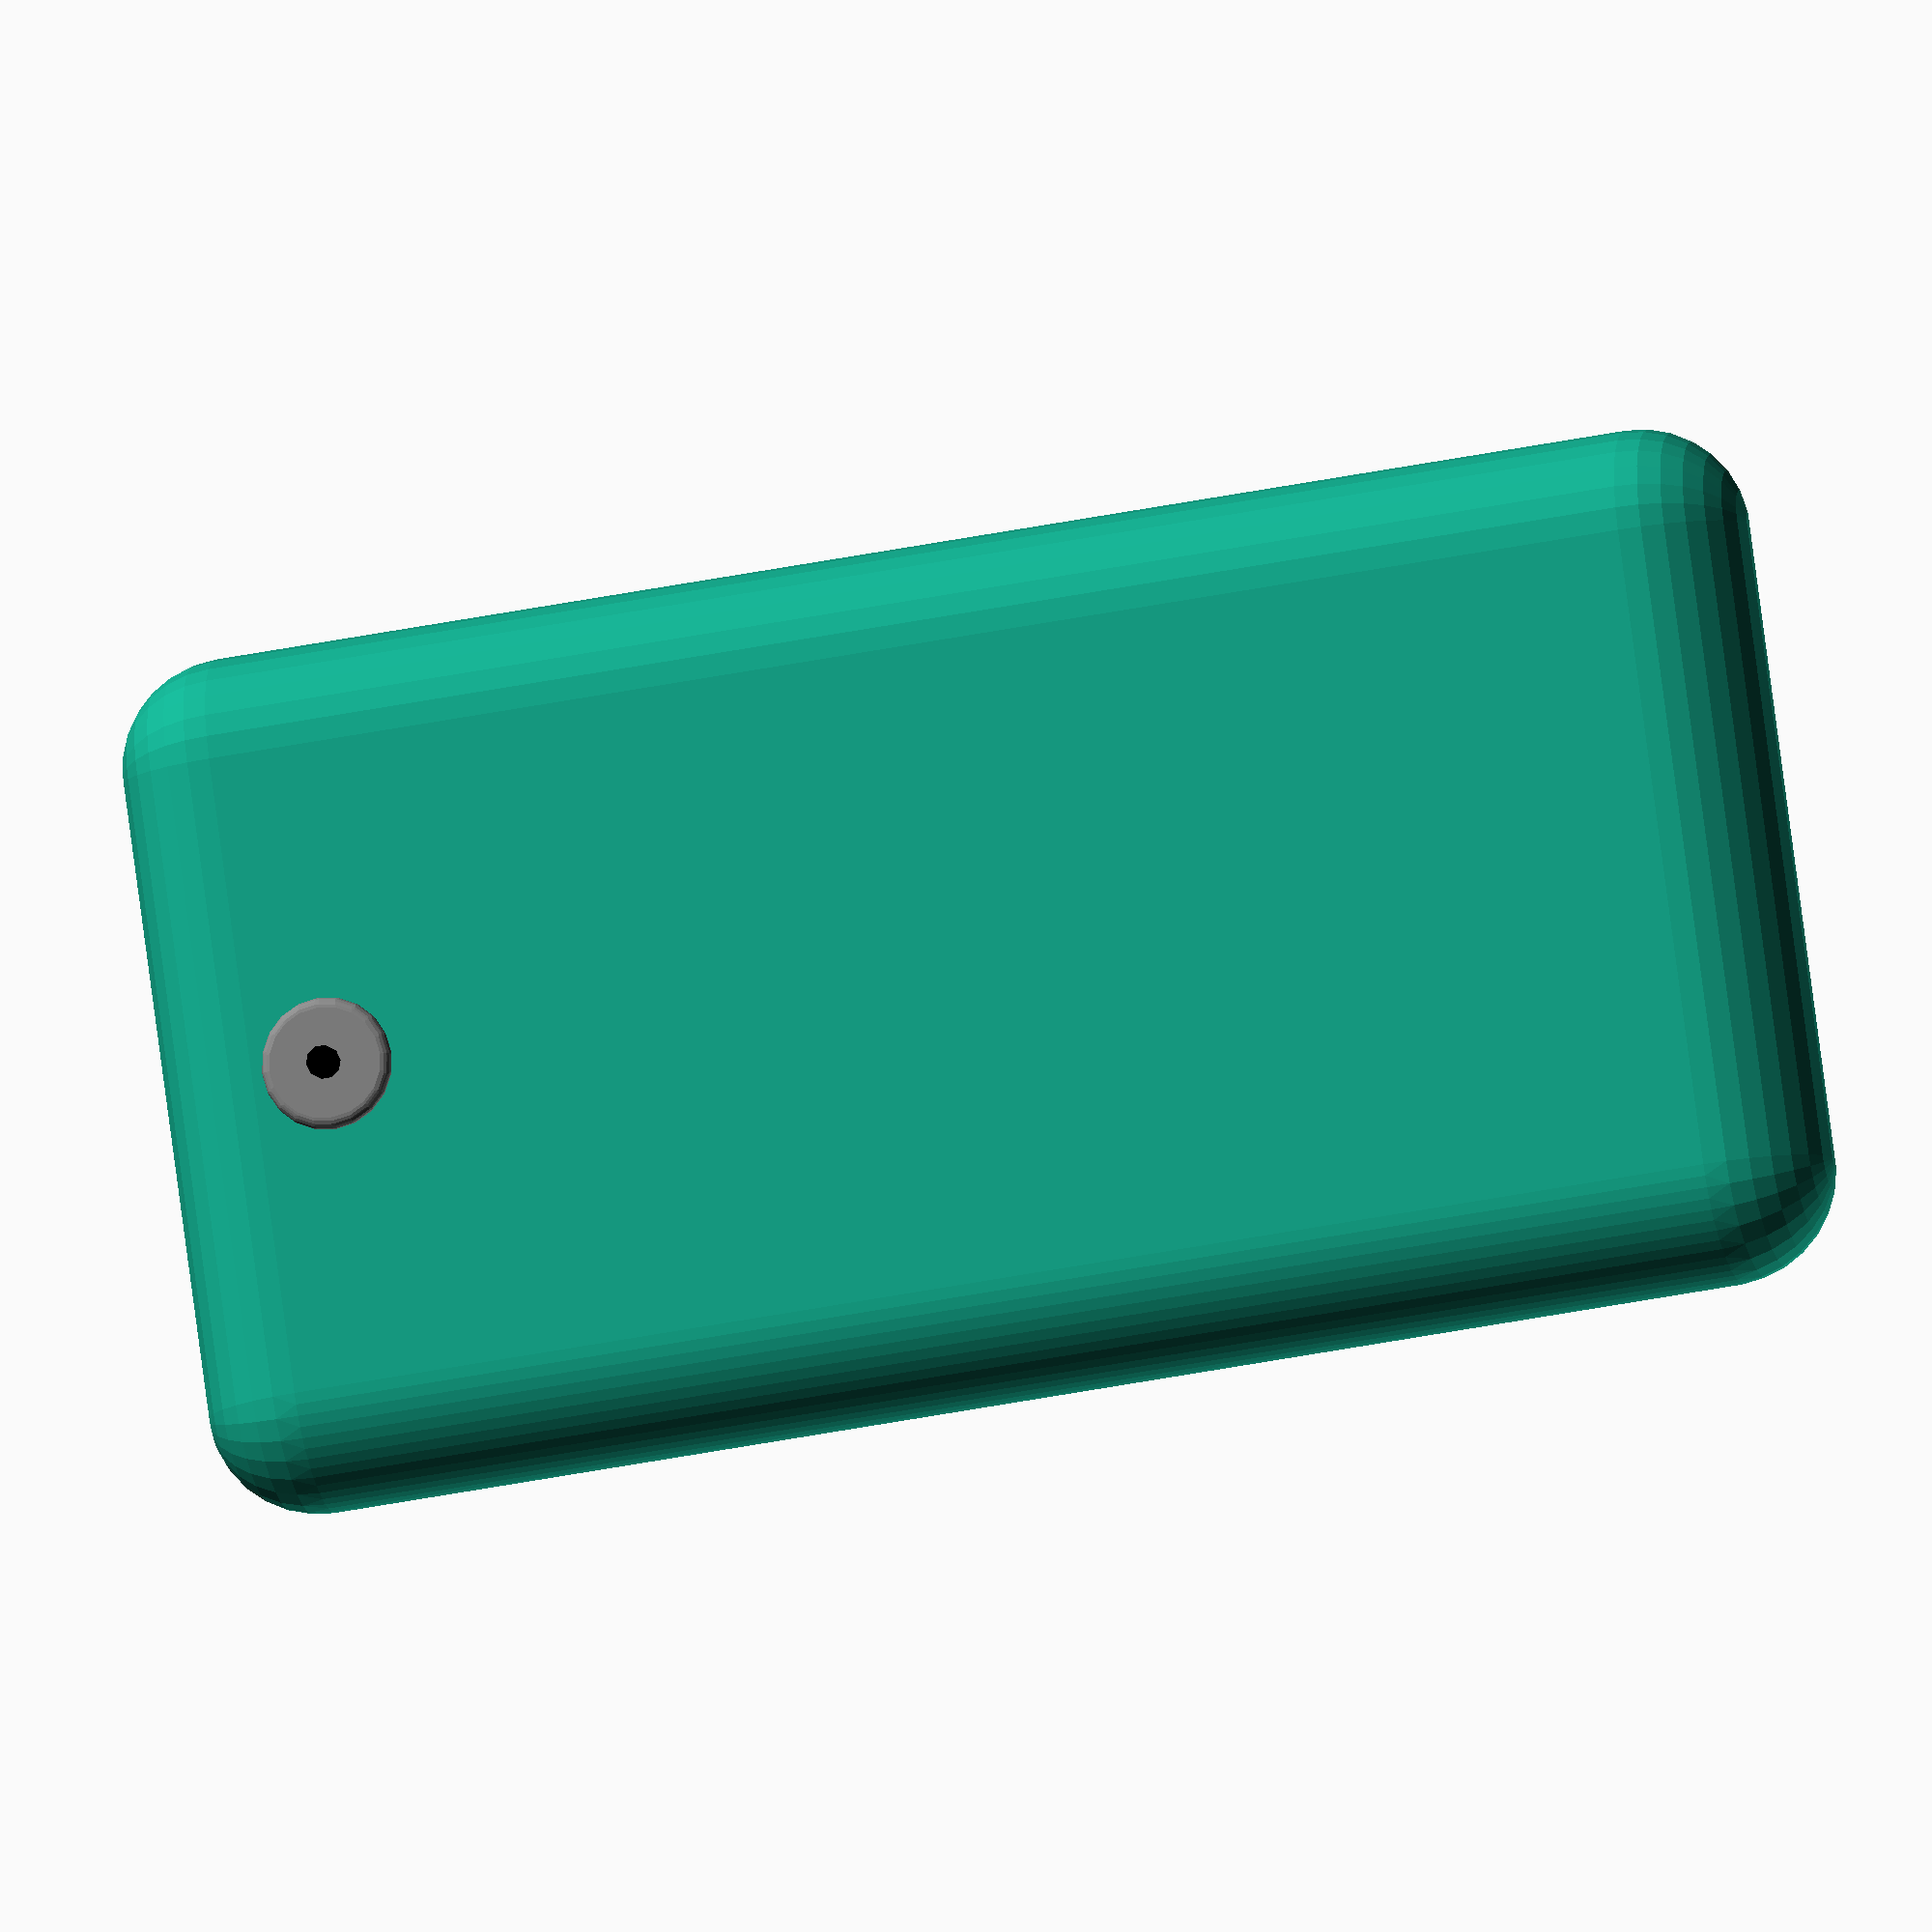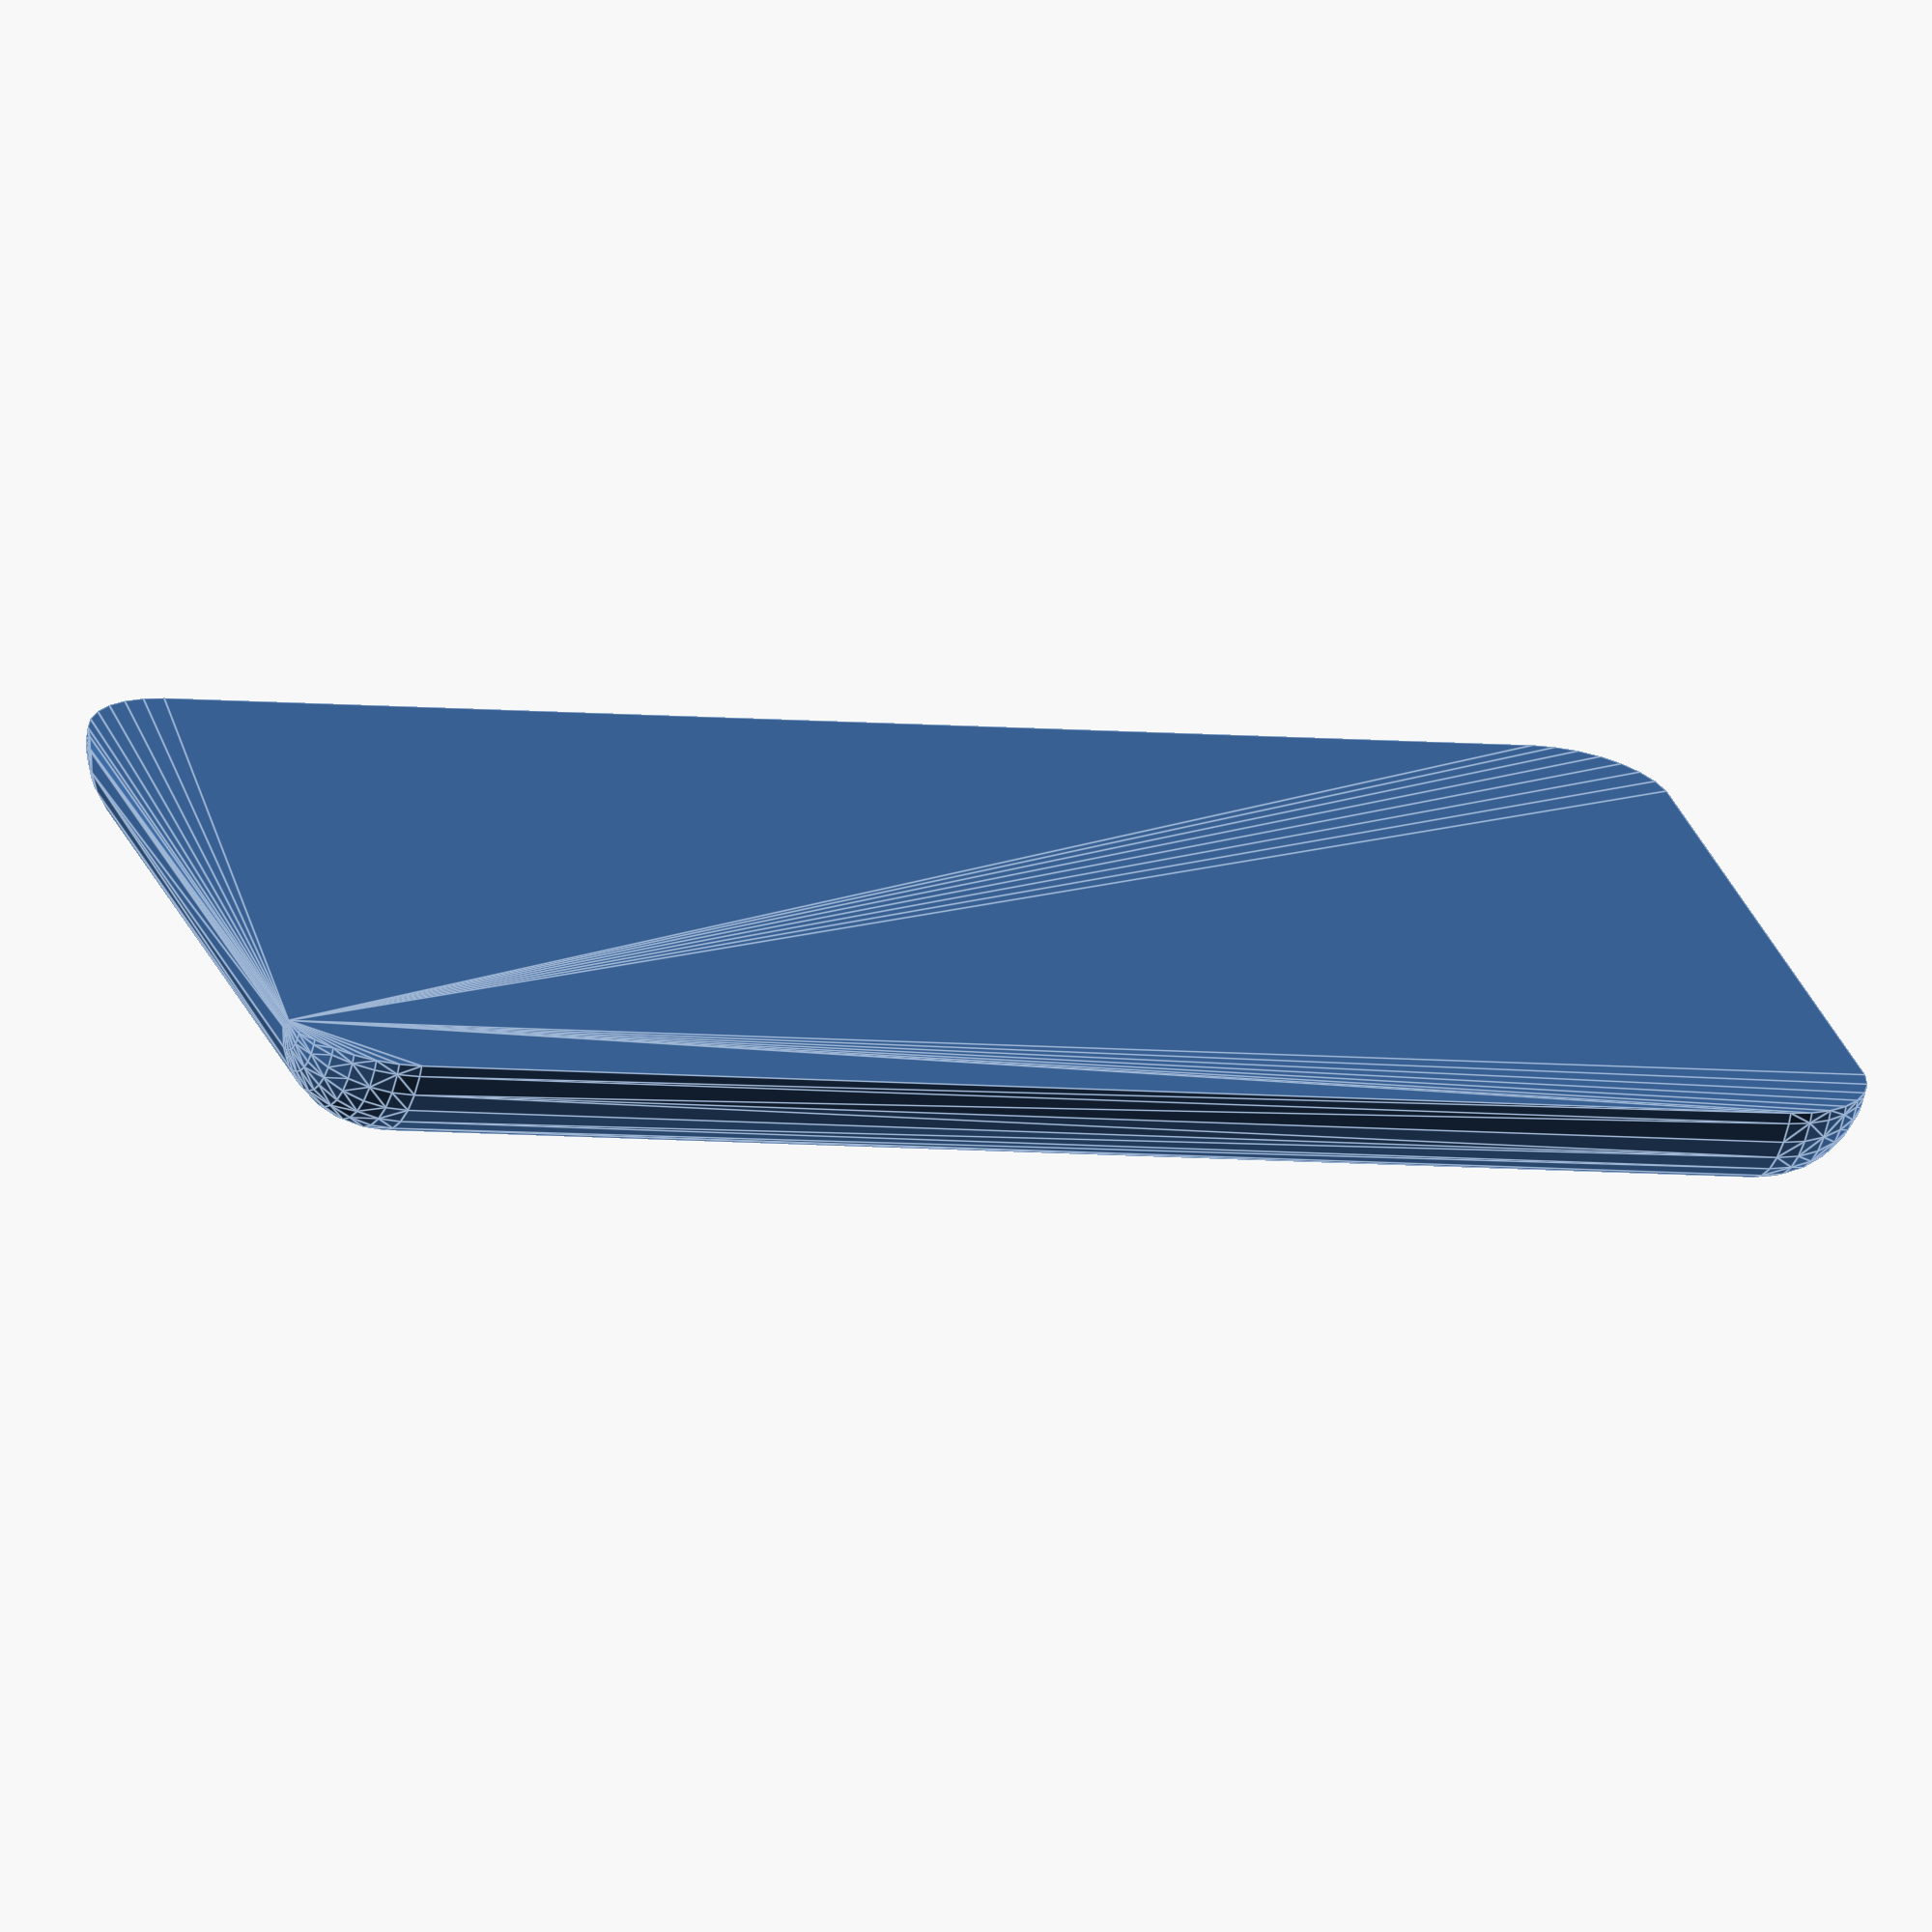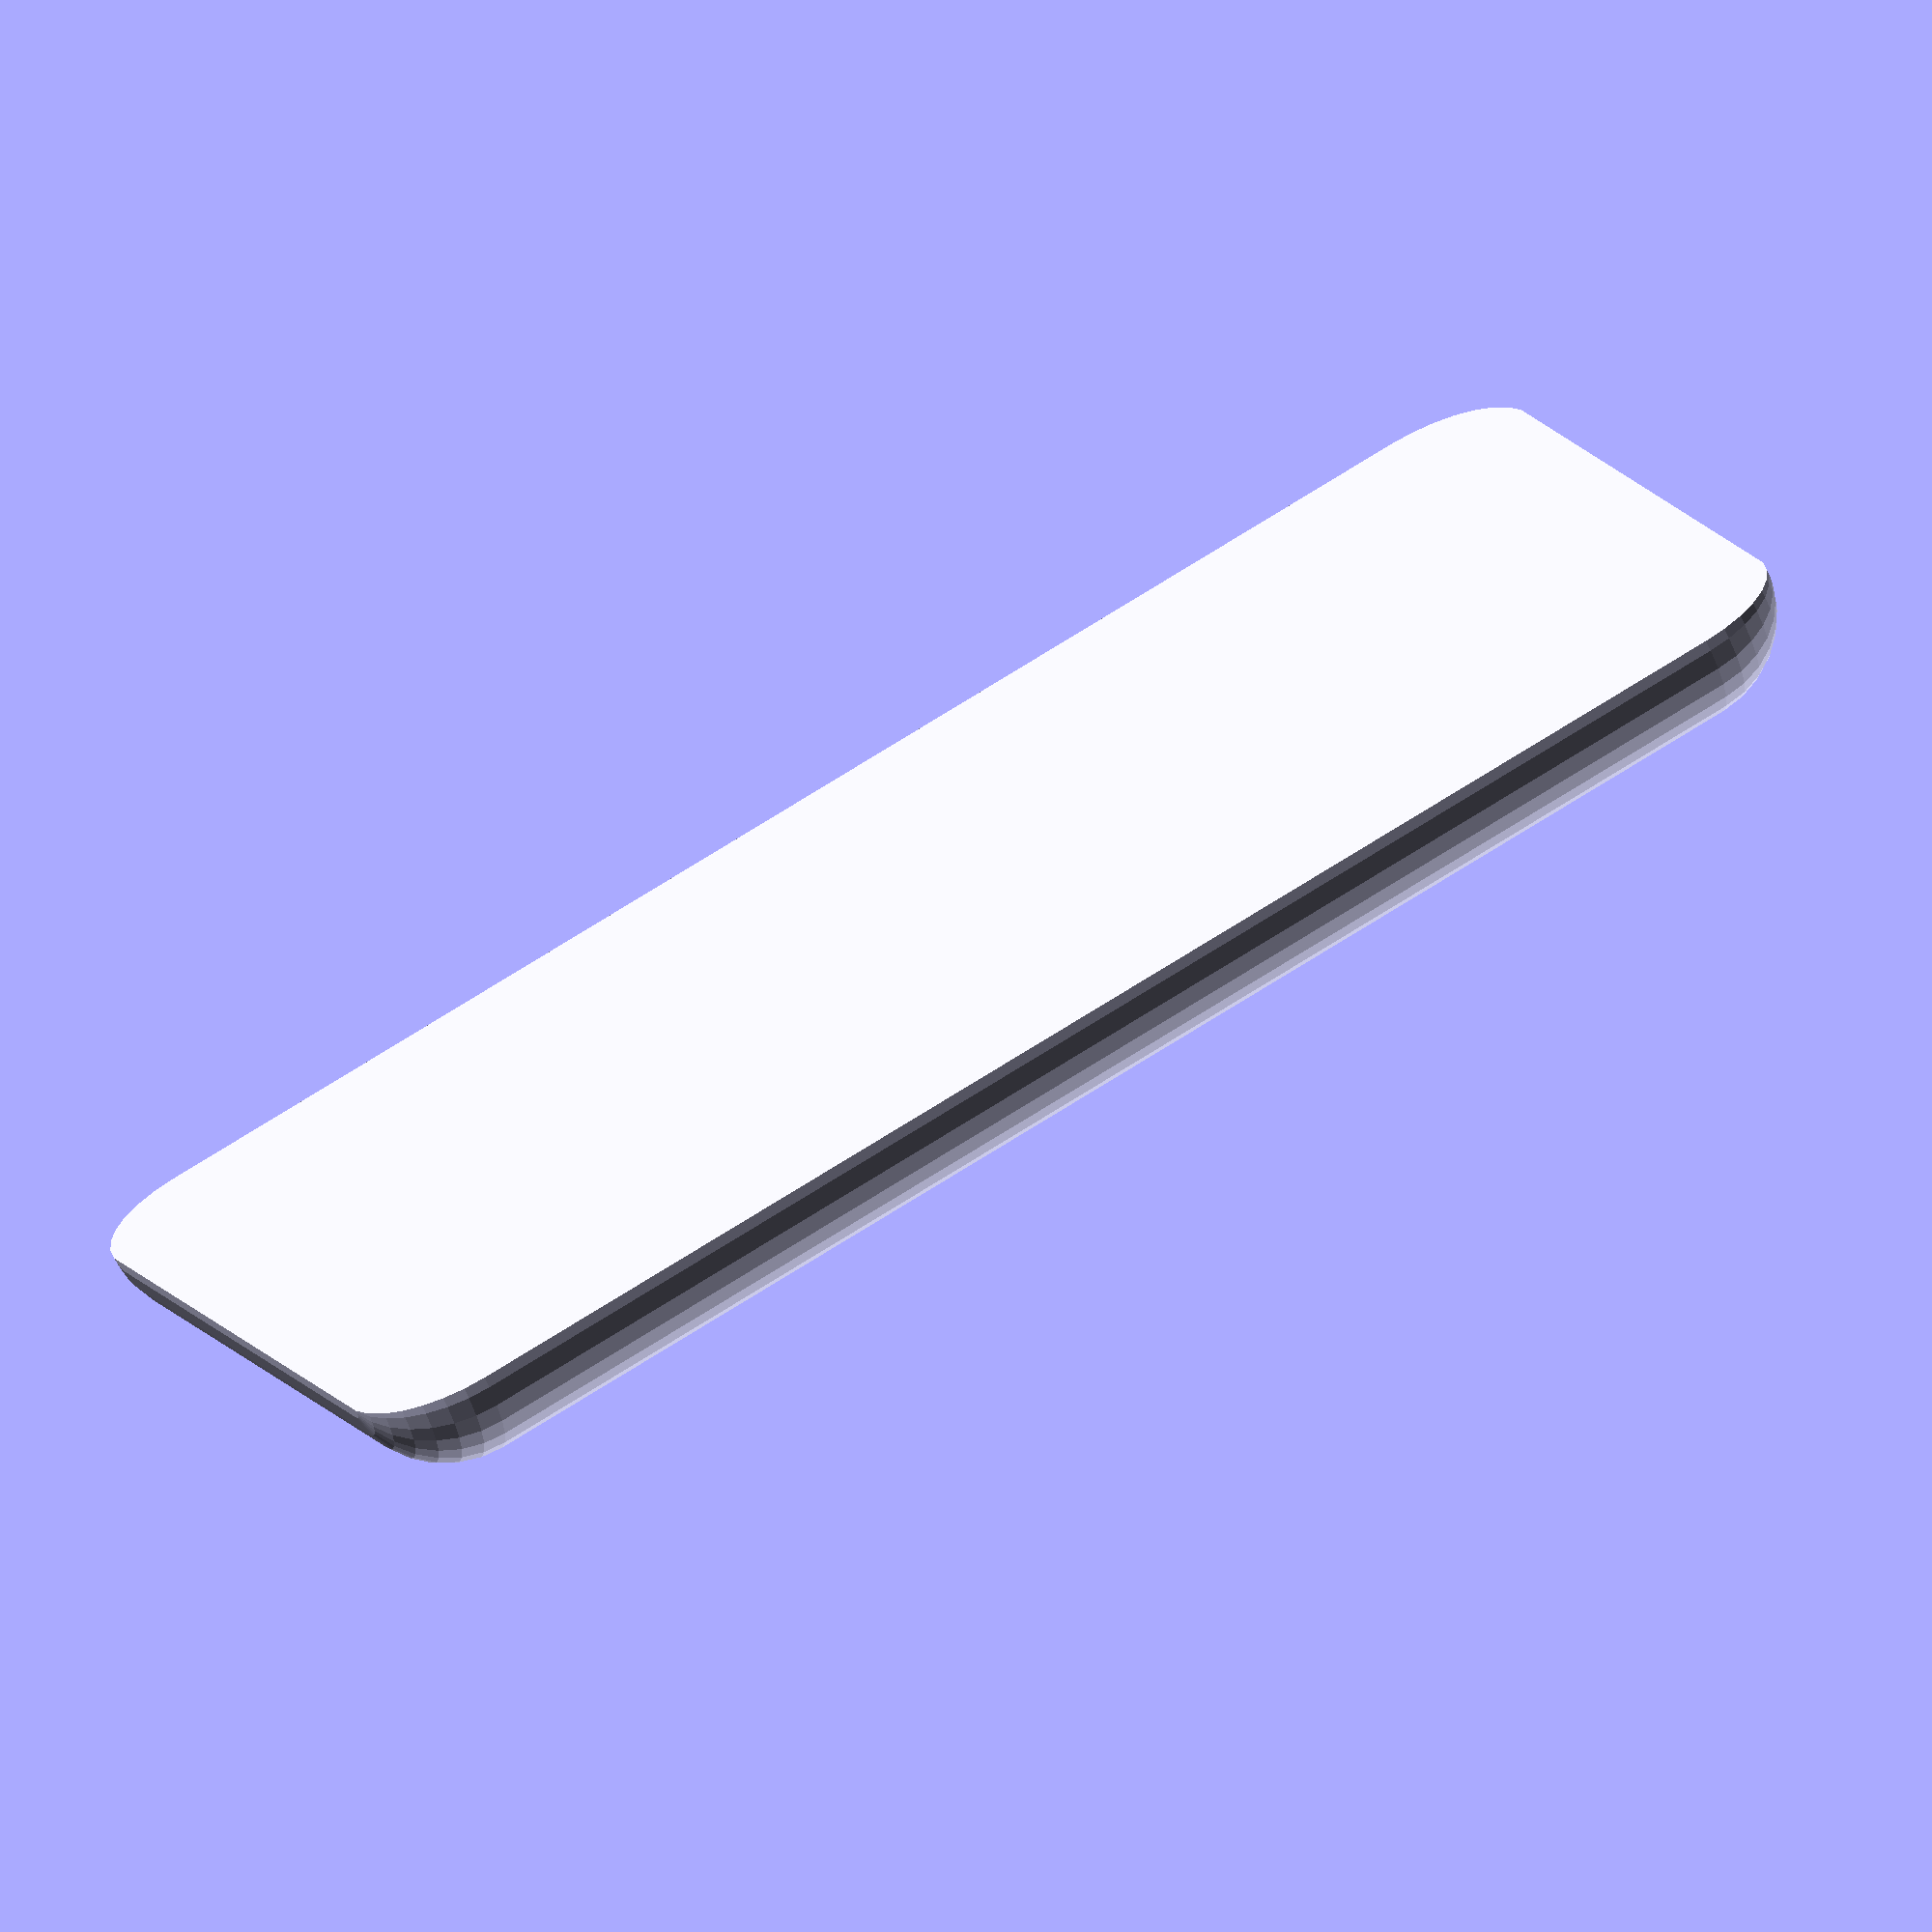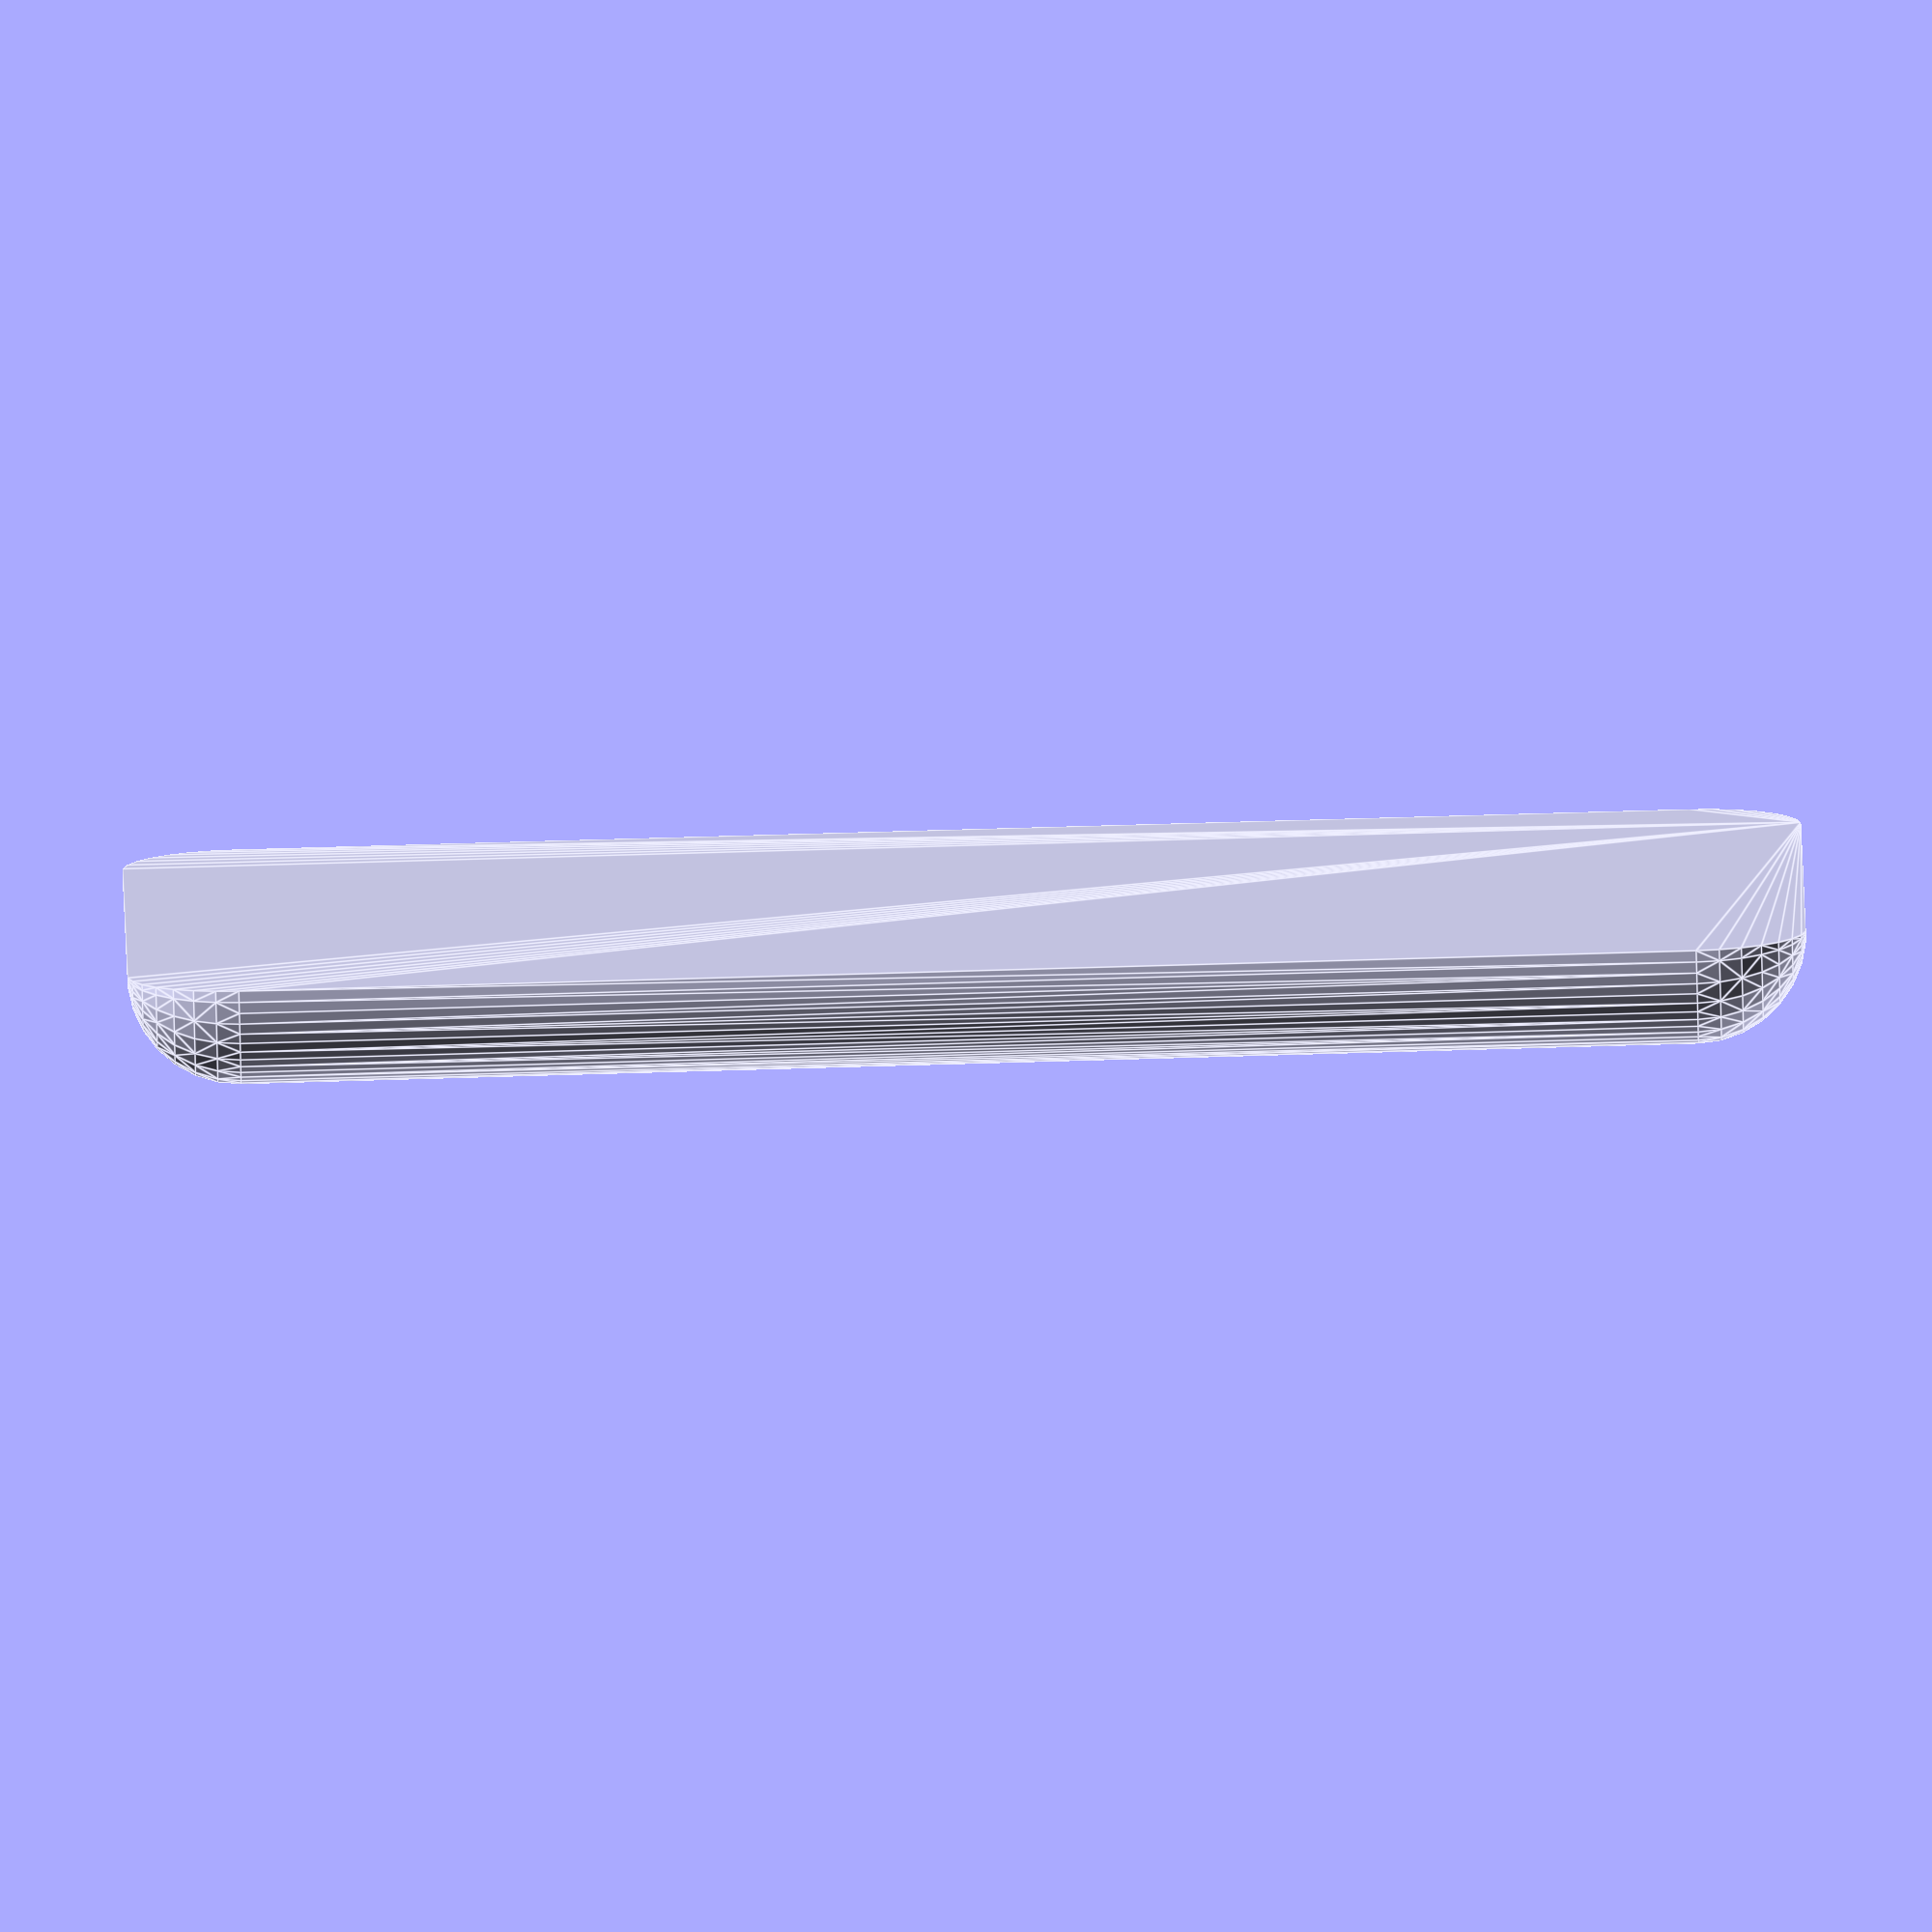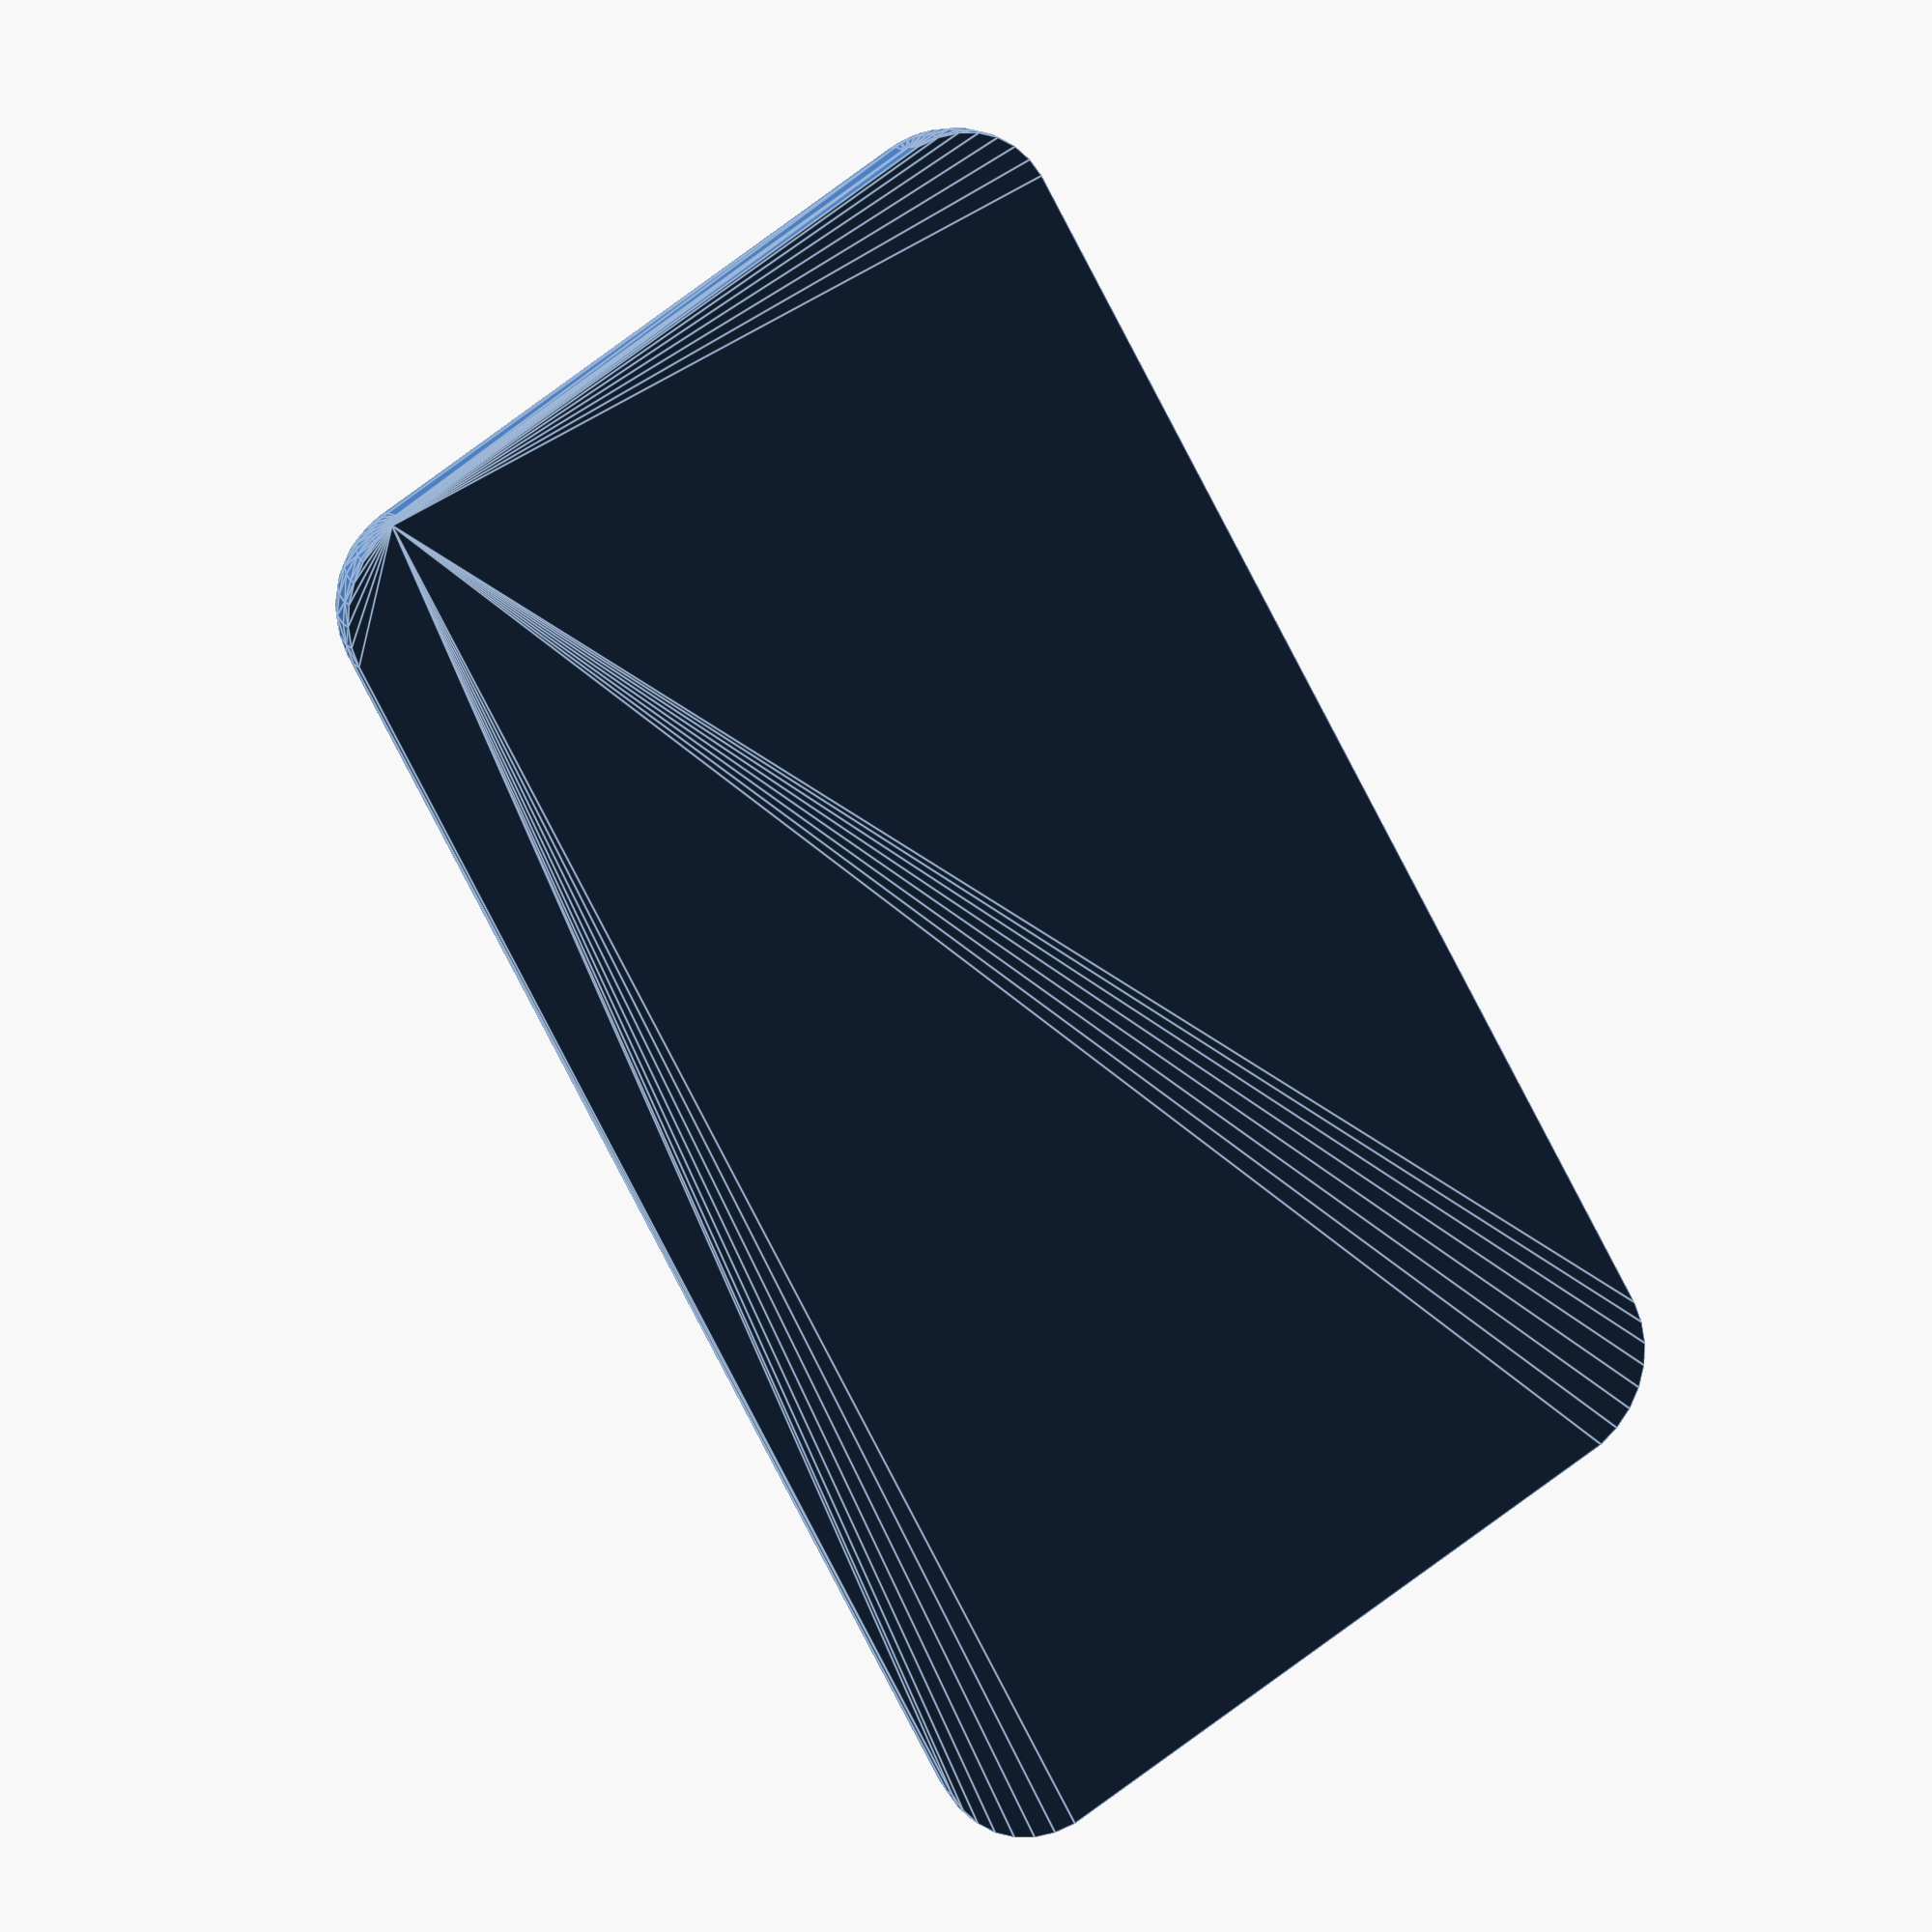
<openscad>
//Phone model, for reference to the other modules
//in the model size will be added 3 mm in every direction for a beter fit

module phone() {
//Module variables
    tichn = 10; //tichness3
    width = 78 - 2*tichn; // 
    heigth = 151 - 2*tichn; //
    
//internal modules
    module edge (length = 10, edge_rad = tichn) {
        adj = 1; //adjust value
        
        rotate([0,0,0]) difference() {
            cylinder(r=edge_rad, h=length, center = true);
            translate([0,-(edge_rad+adj/2),-(length/2+adj/2)]) cube([edge_rad+adj, 2*edge_rad+adj, length+adj]);
            translate([-(edge_rad+adj/2),0,-(length/2+adj/2)]) cube([edge_rad+adj, edge_rad+adj, length+adj]);
        }
    }
    
    module edge_connect() {
        adj = 1;
        difference() {
            sphere(tichn);
            translate([tichn/2,0,0]) cube([tichn,2*tichn,2*tichn],true);
        }
    }
    
    module camera (diam = 10) { 
        heig = 8;
        //Camera Eye
        rotate([0,0,180]) union() {
            color("grey") minkowski () {
                $fn = 20;
                rotate([0,90,0]) cylinder(h=heig,d=diam,center= true);
                sphere(1); 
            }
            color("black") translate([heig/2+1,0,0]) rotate([0,90]) cylinder(h=2, d=3, center=true, $fn = 10);
        }              
    } 
    
    
    translate([-1,0,heigth/2+tichn-17]) camera();
    hull() {
        translate([tichn/2, width/2, heigth/2]) edge_connect();
        translate([tichn/2, -width/2, heigth/2]) edge_connect();
        translate([tichn/2, width/2, -heigth/2]) edge_connect();
        translate([tichn/2, -width/2, -heigth/2]) edge_connect();
        
        translate([tichn/2,width/2]) rotate([0,0,-90]) edge(heigth);
        translate([tichn/2,-width/2]) edge(heigth);
        translate([tichn/2,0,heigth/2]) rotate([-90,0,0]) edge(width);
        translate([tichn/2,0,-heigth/2]) rotate([90,0,0]) edge(width);
        rotate([0,0,0]) cube([tichn,width,heigth],true);
    }
}

phone();

</openscad>
<views>
elev=37.6 azim=211.0 roll=104.9 proj=o view=solid
elev=5.4 azim=300.2 roll=69.9 proj=o view=edges
elev=112.3 azim=41.4 roll=123.1 proj=o view=wireframe
elev=96.3 azim=164.3 roll=271.6 proj=o view=edges
elev=57.8 azim=59.5 roll=24.0 proj=o view=edges
</views>
